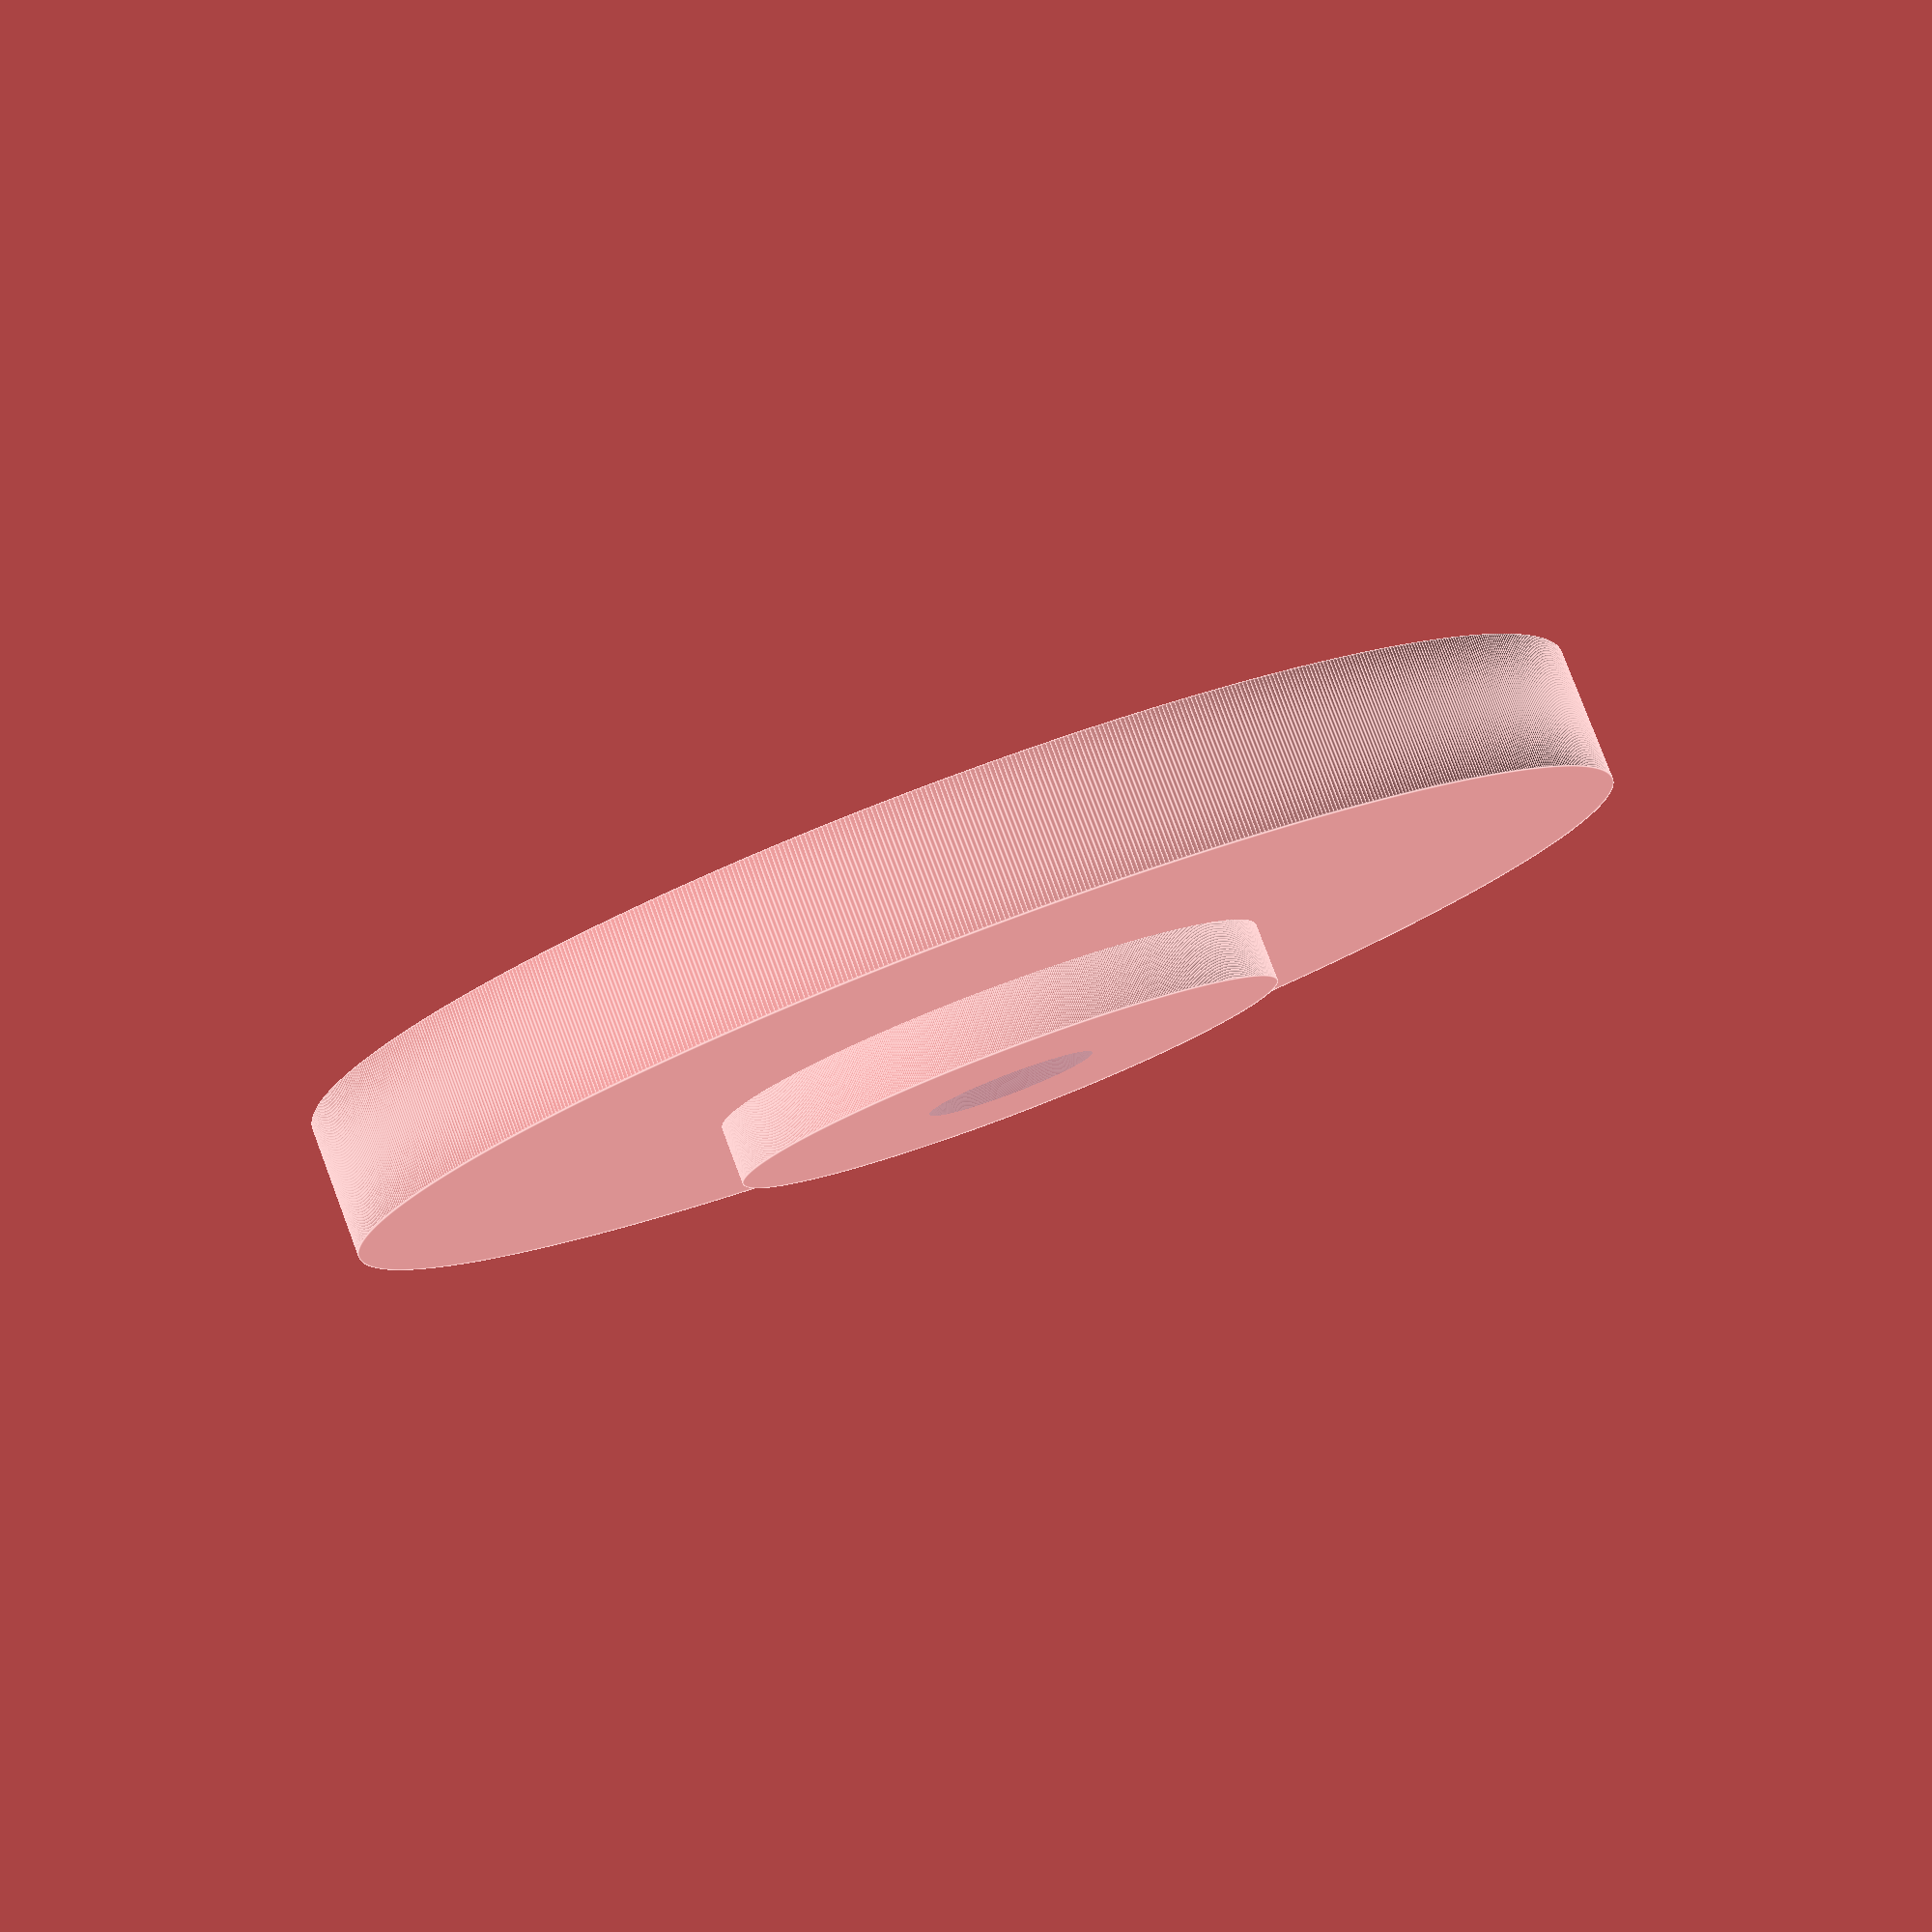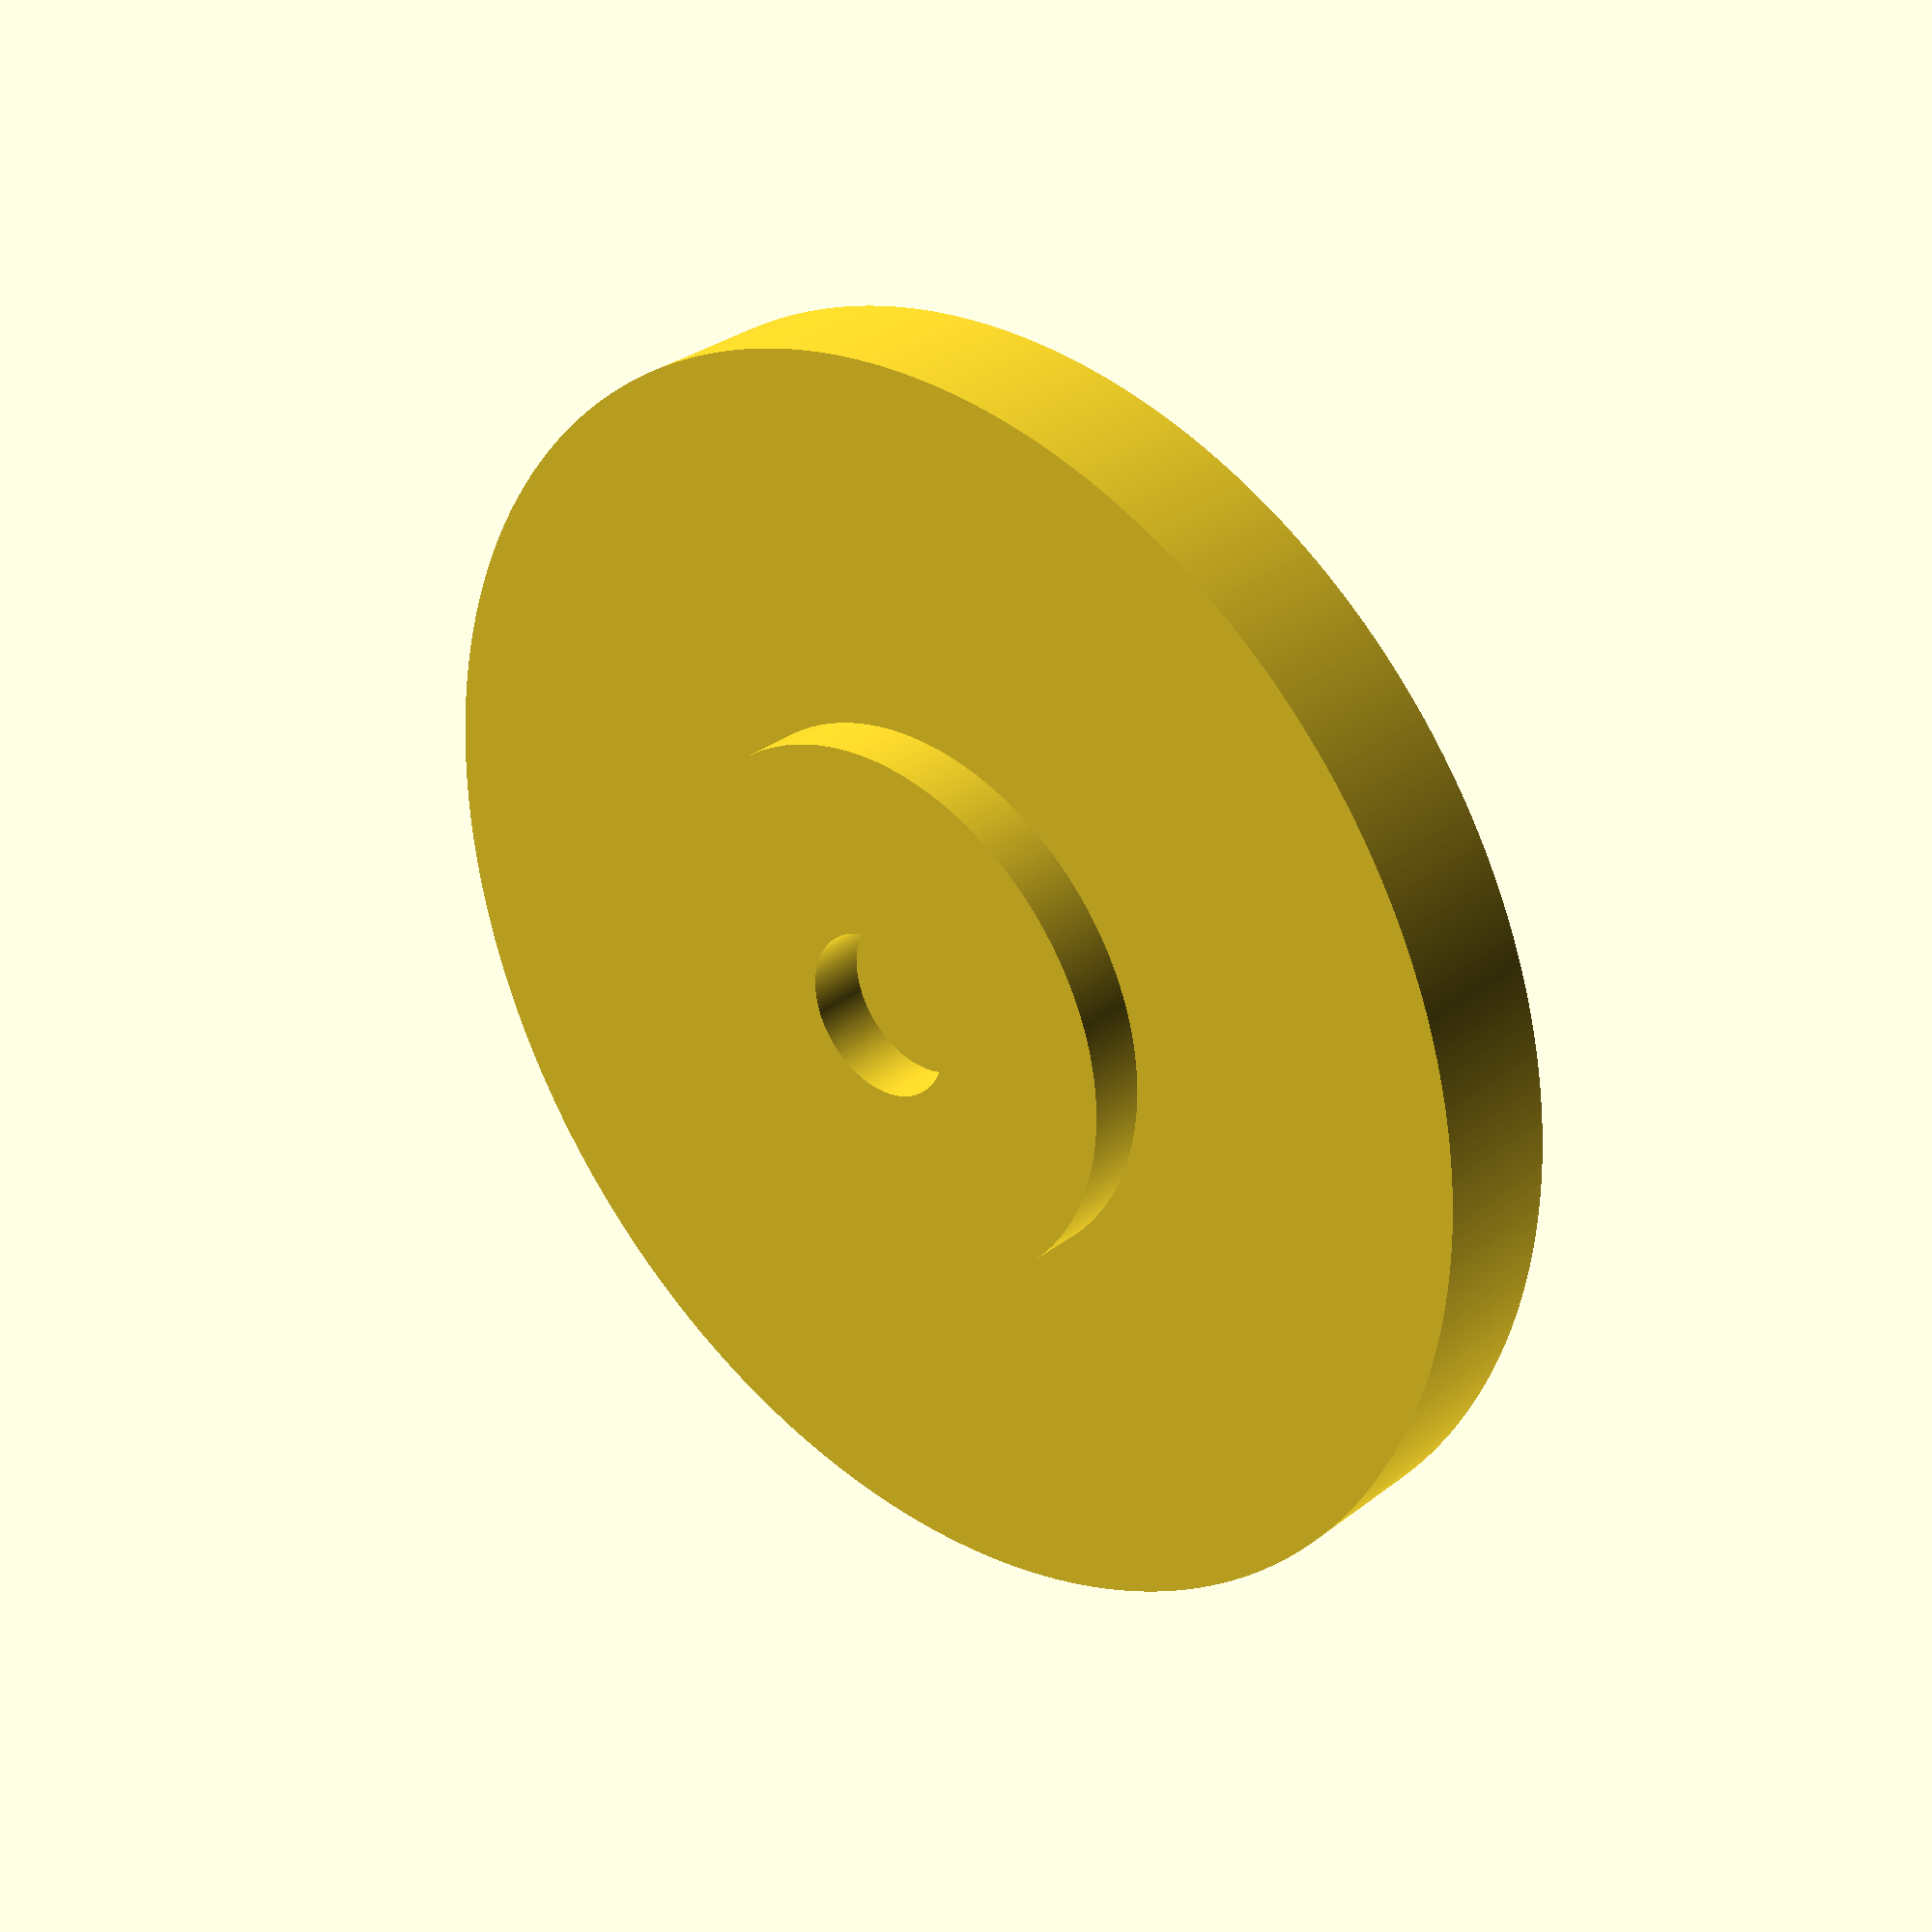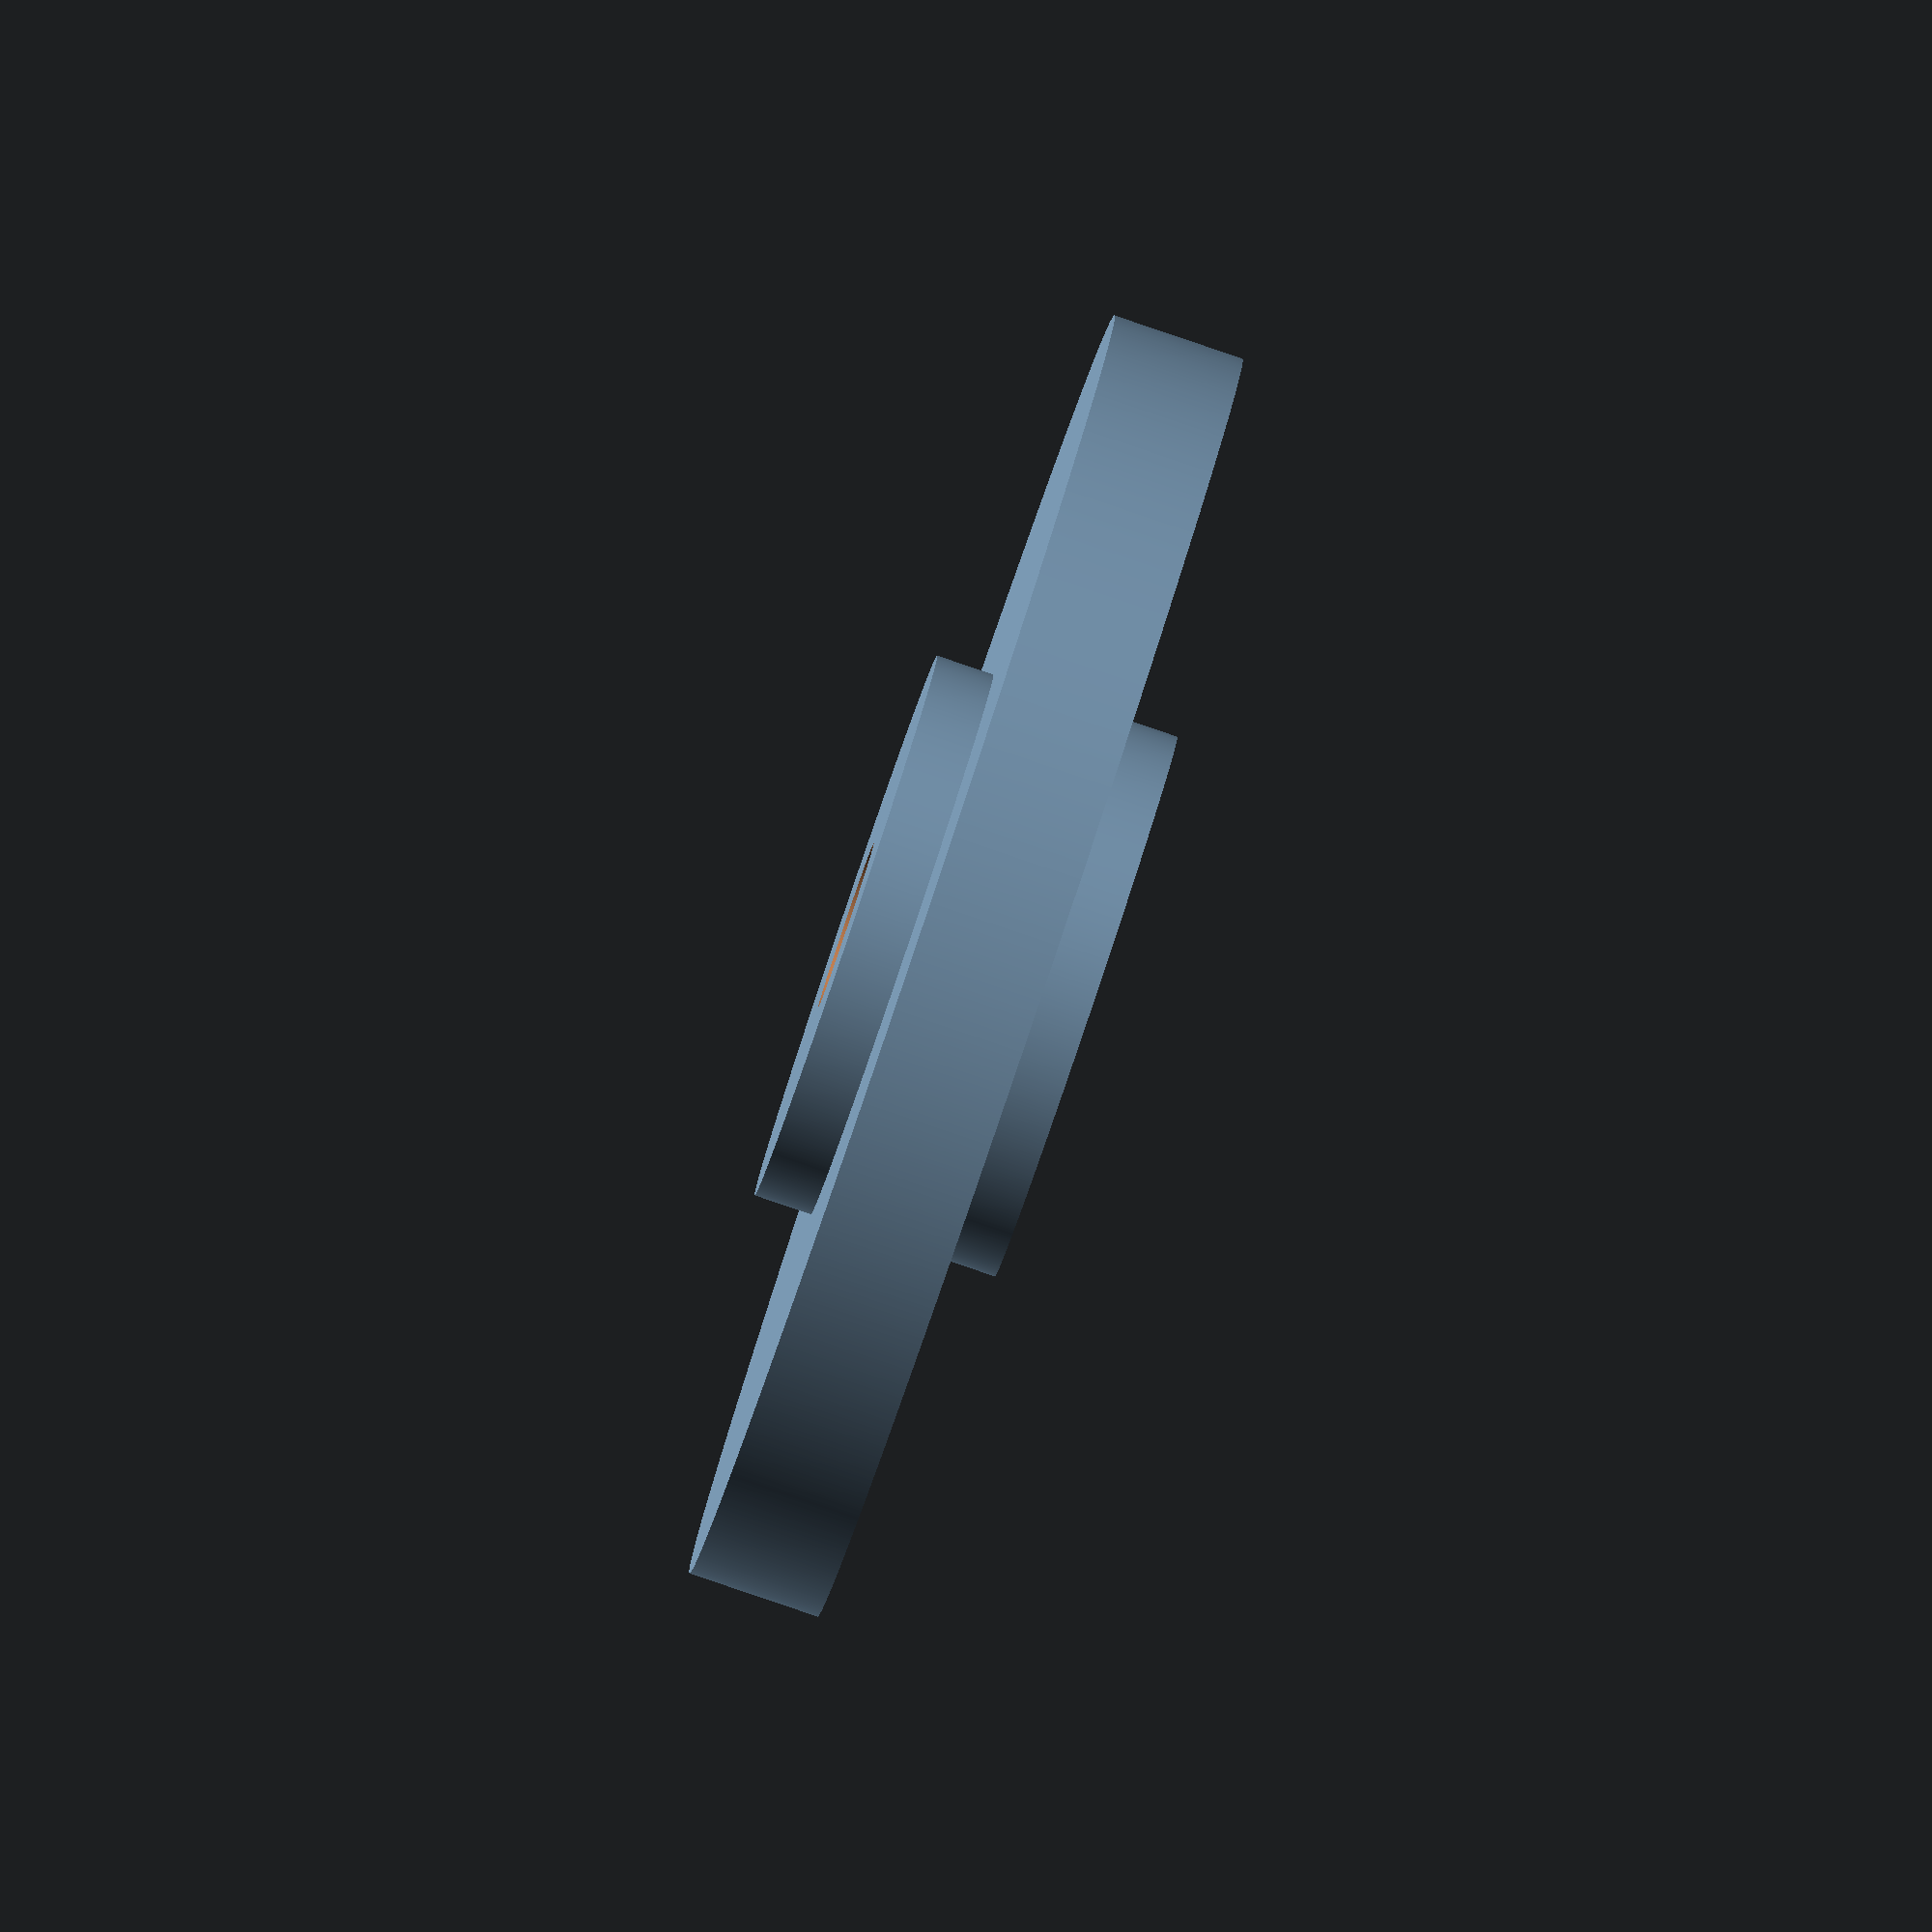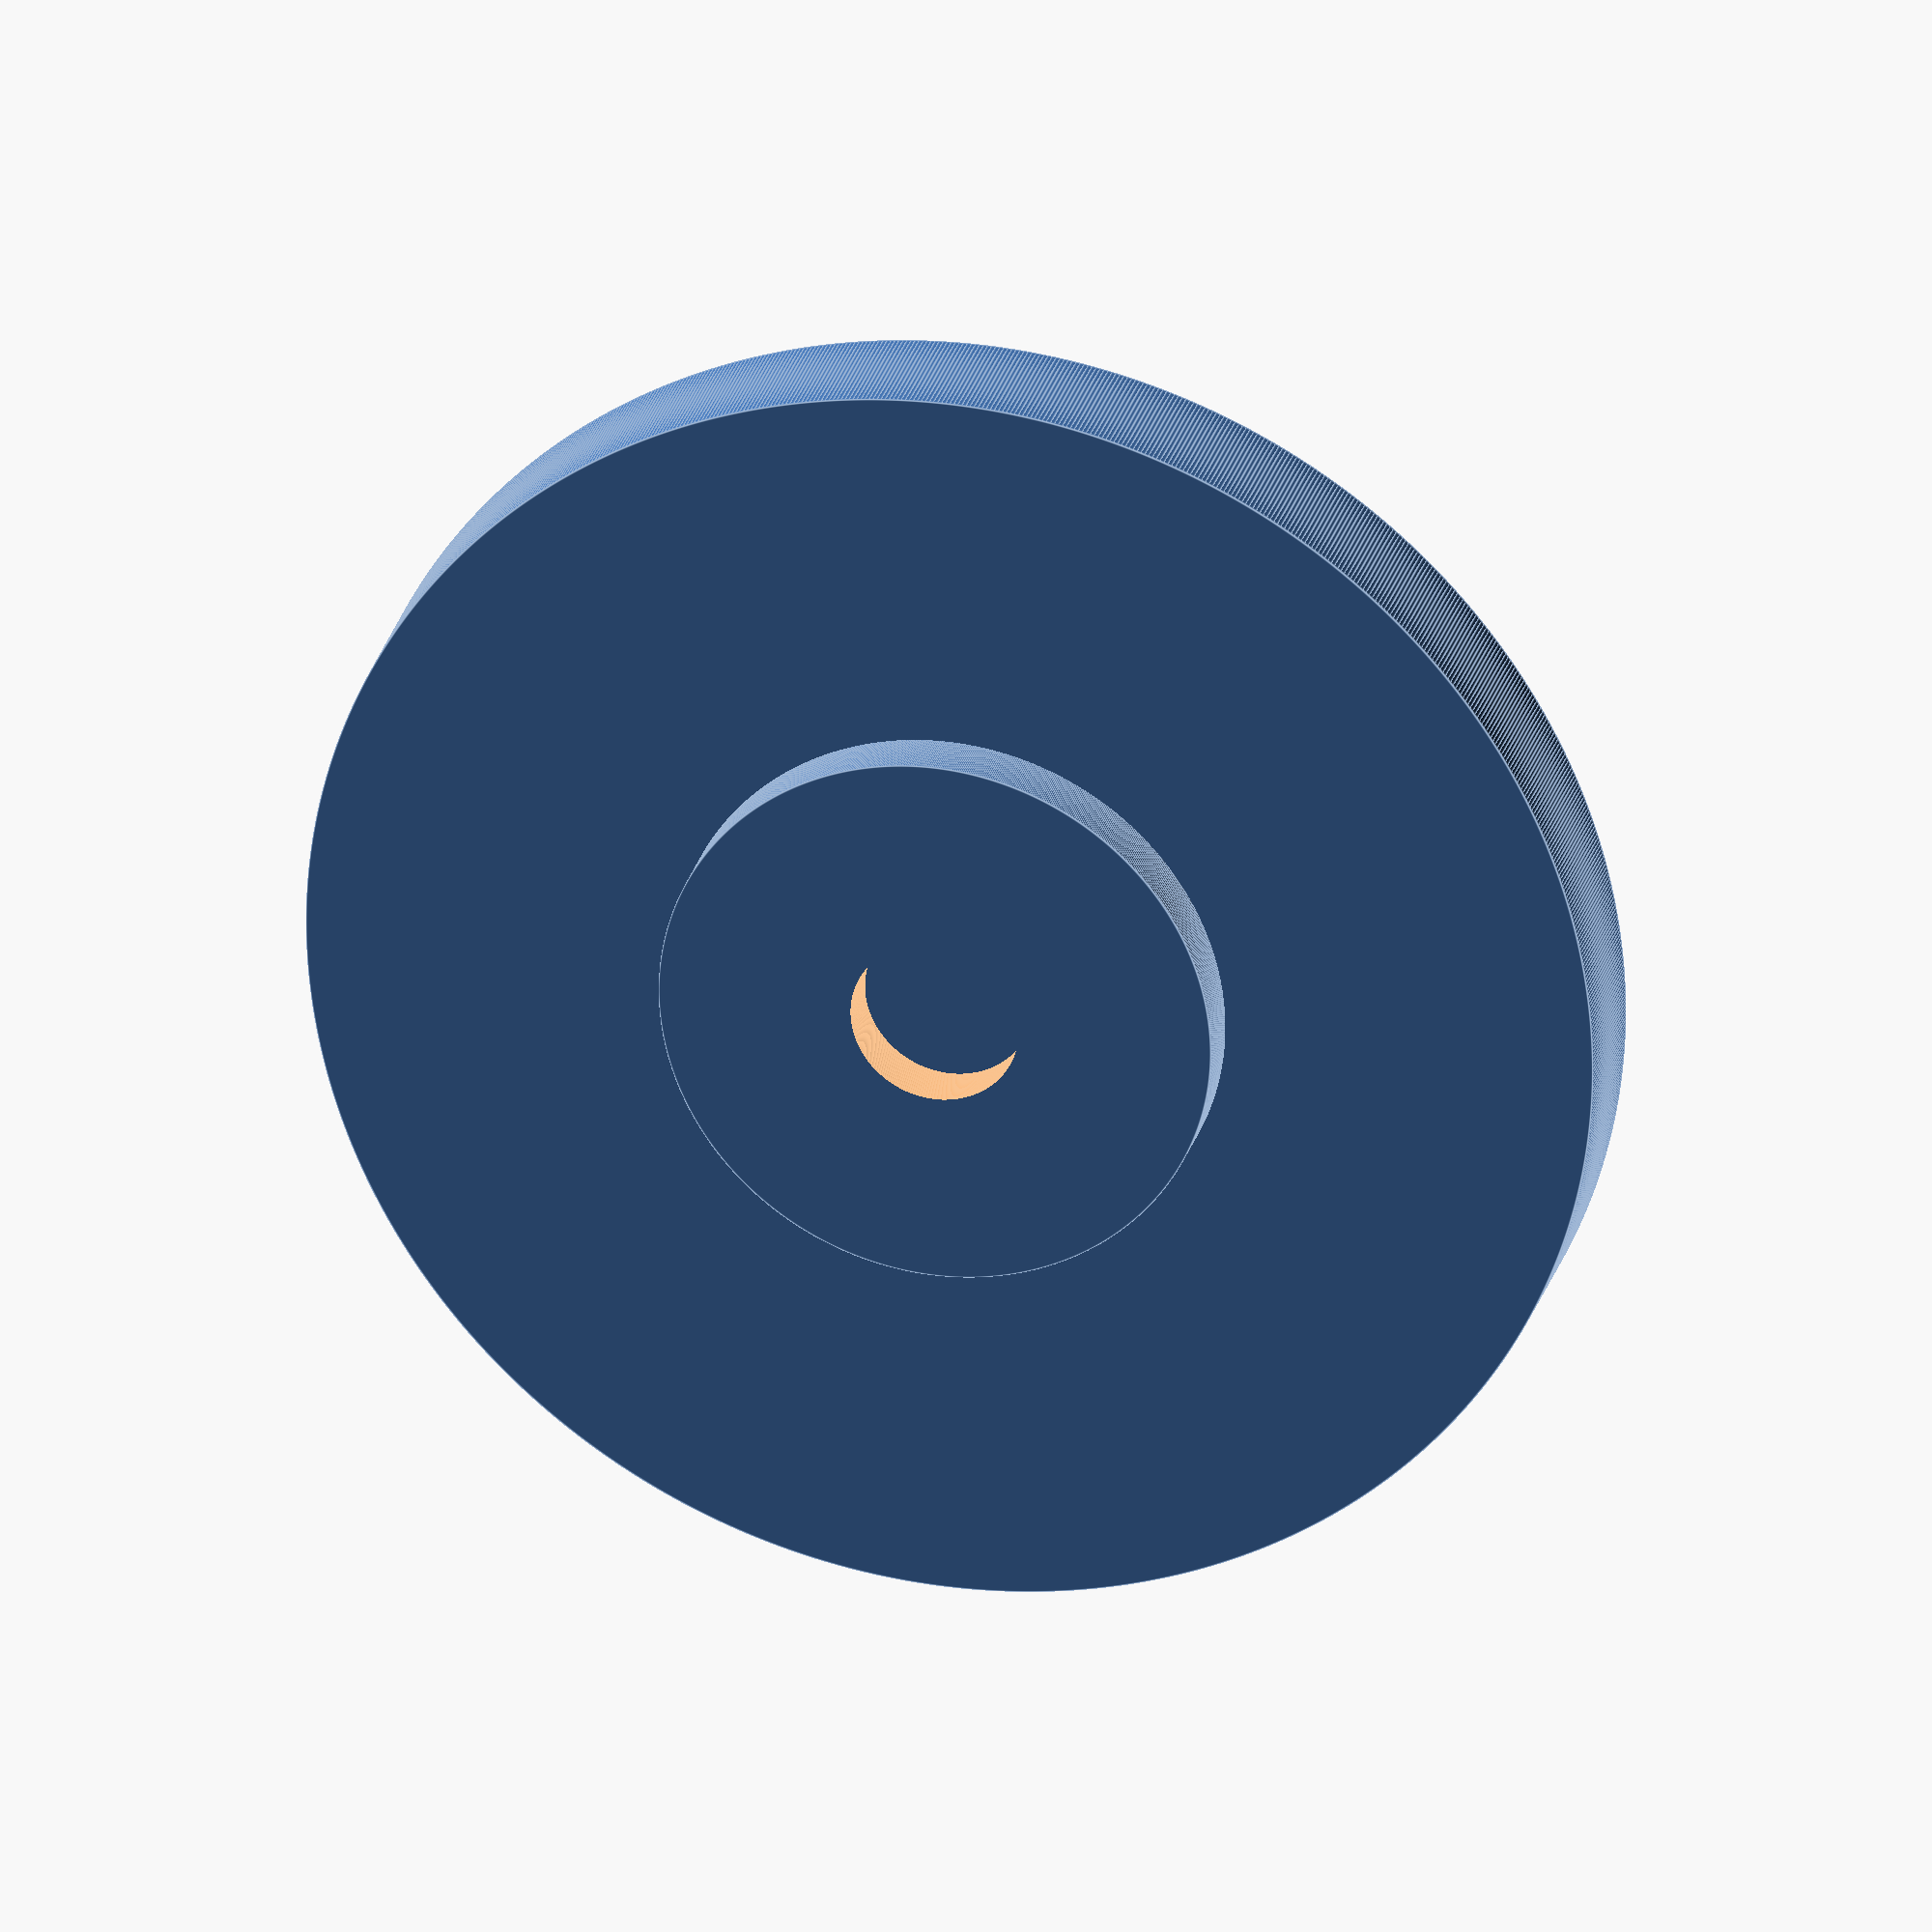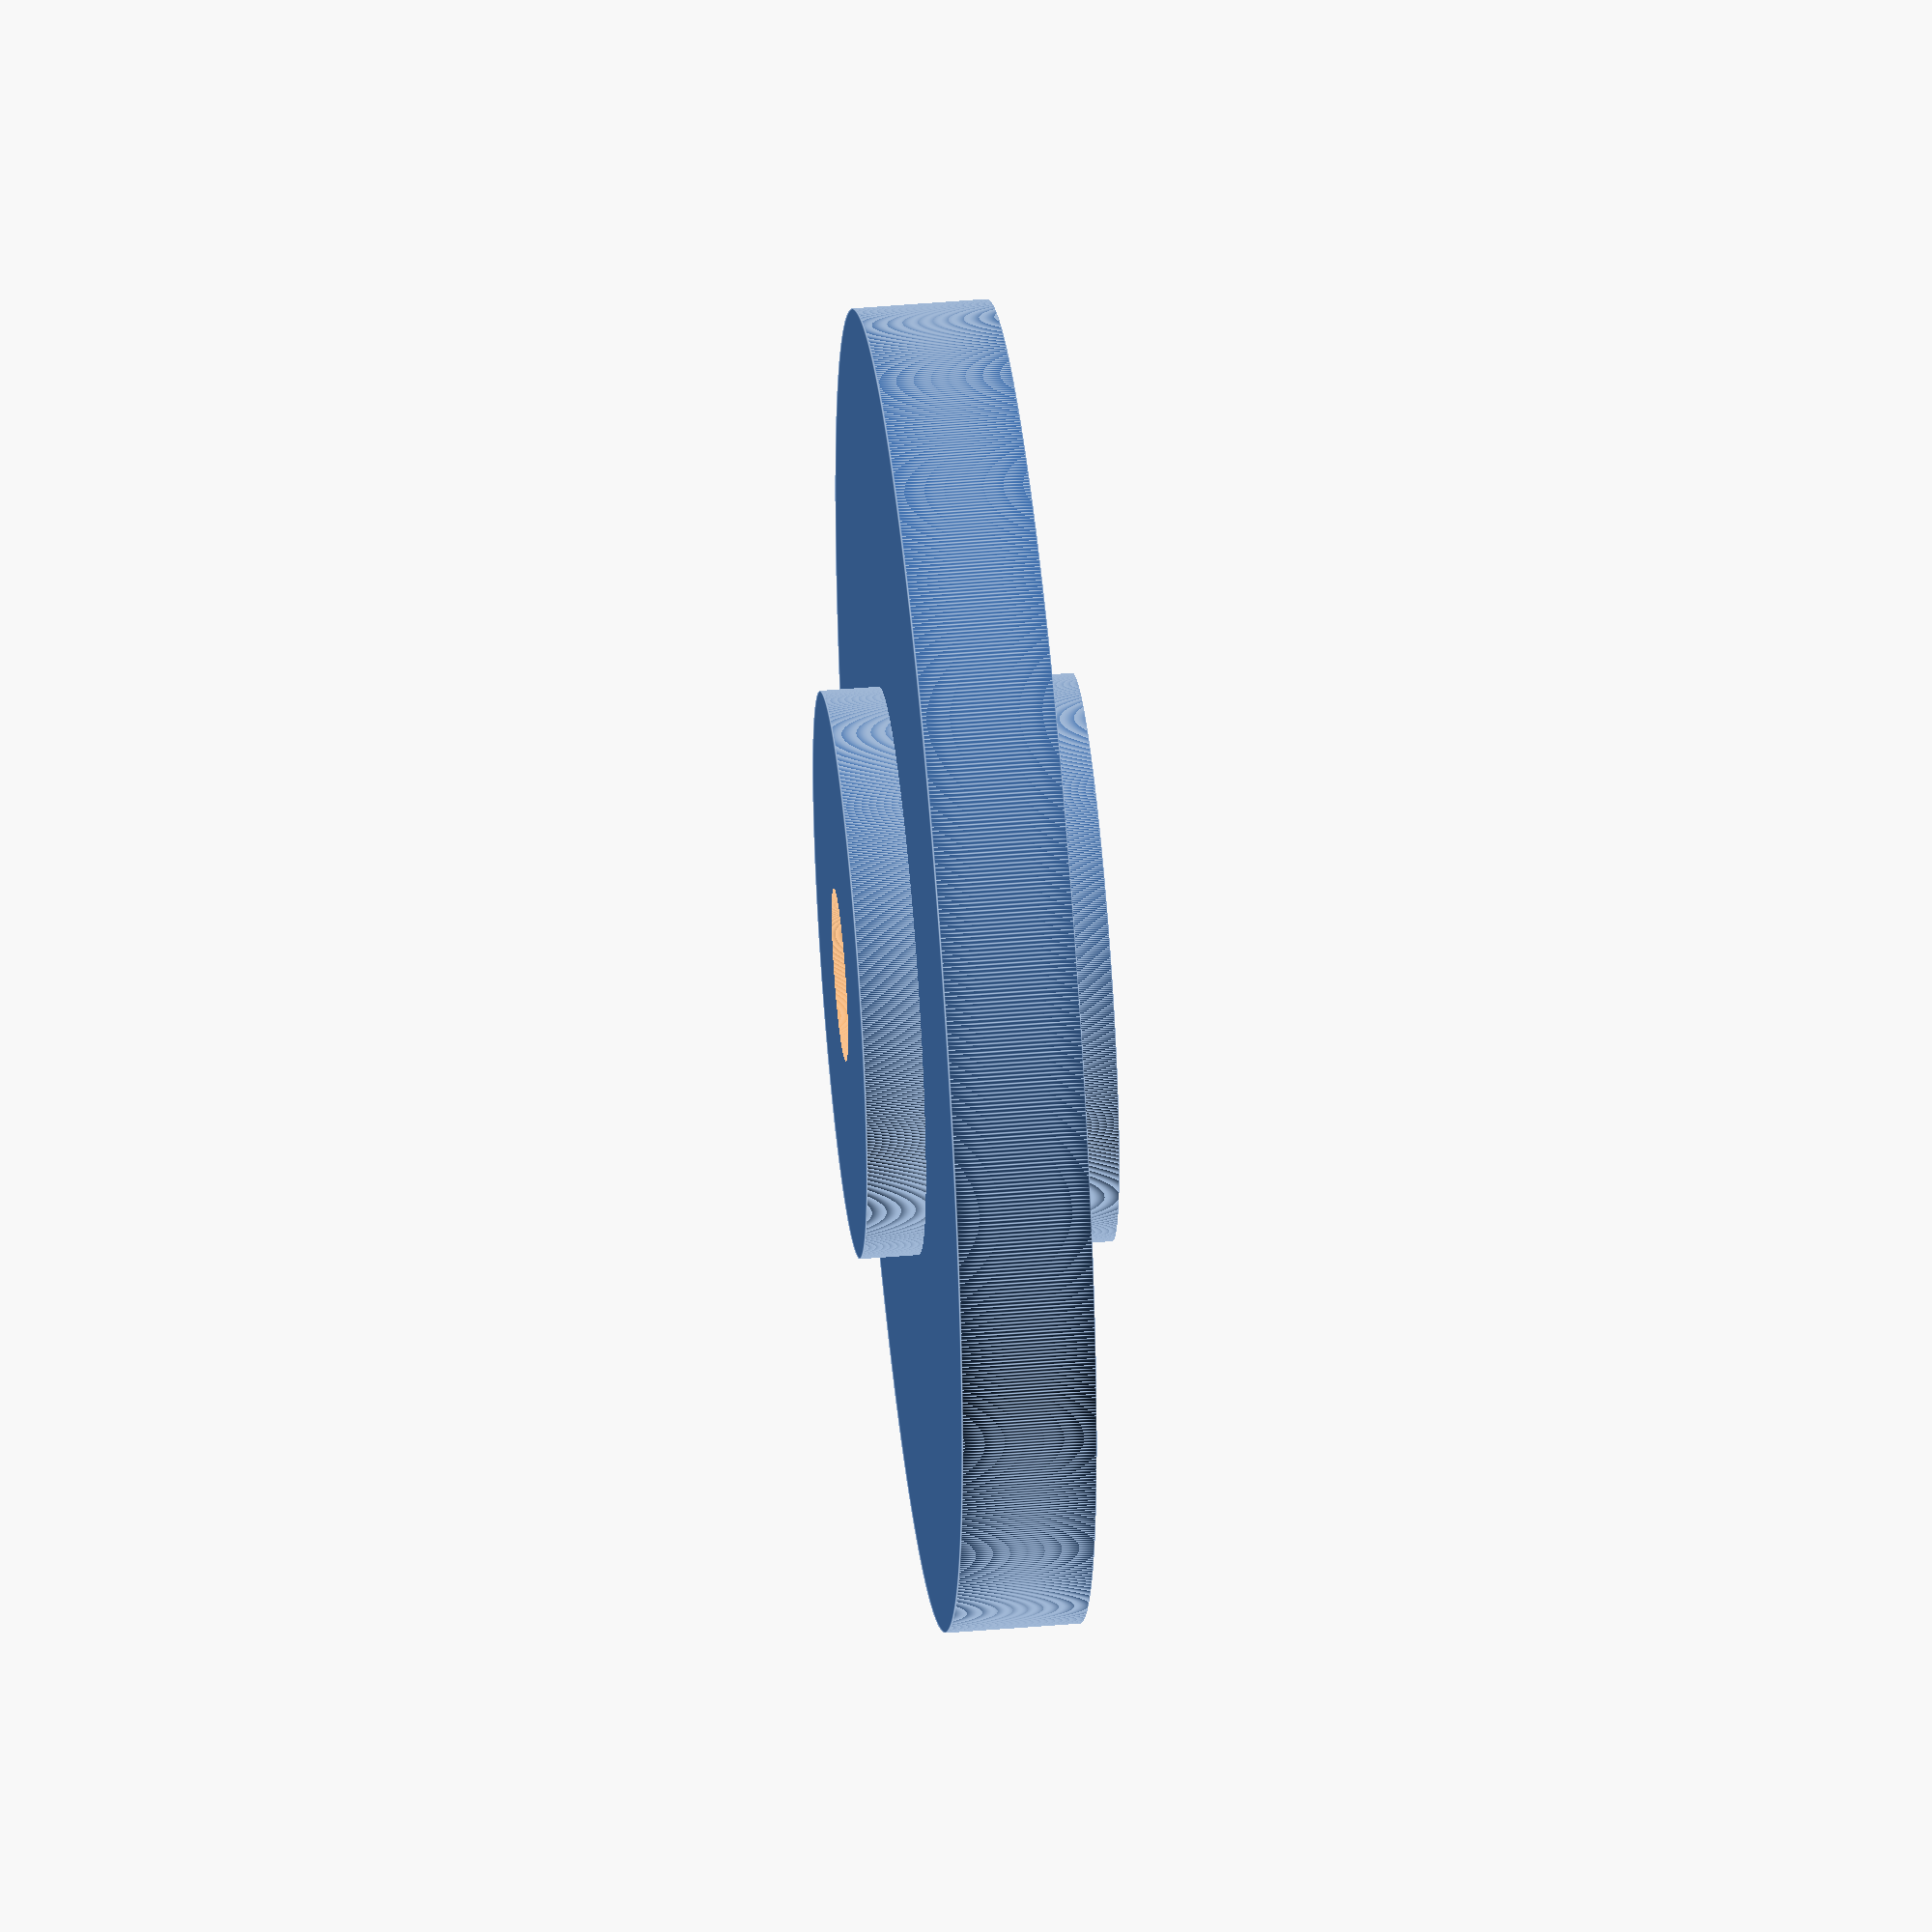
<openscad>
// Bumper Cars - Token
// GNU GPL v3
// Mattia Biondi
// https://git.io/mattiabiondi

$fn=1000;

module token()
{
    union()
    {
        cylinder(h=2.8, d=27.5, center=true);
        
        difference()
        {
            cylinder(h=5.25, d=11.8, center=true);
            cylinder(h=6, d=3.6, center=true);
        }    
    }
}

token();
</openscad>
<views>
elev=278.5 azim=274.6 roll=339.3 proj=p view=edges
elev=328.6 azim=94.4 roll=42.6 proj=p view=solid
elev=86.3 azim=117.5 roll=251.3 proj=o view=solid
elev=333.0 azim=129.9 roll=194.3 proj=o view=edges
elev=133.1 azim=140.9 roll=95.5 proj=o view=edges
</views>
